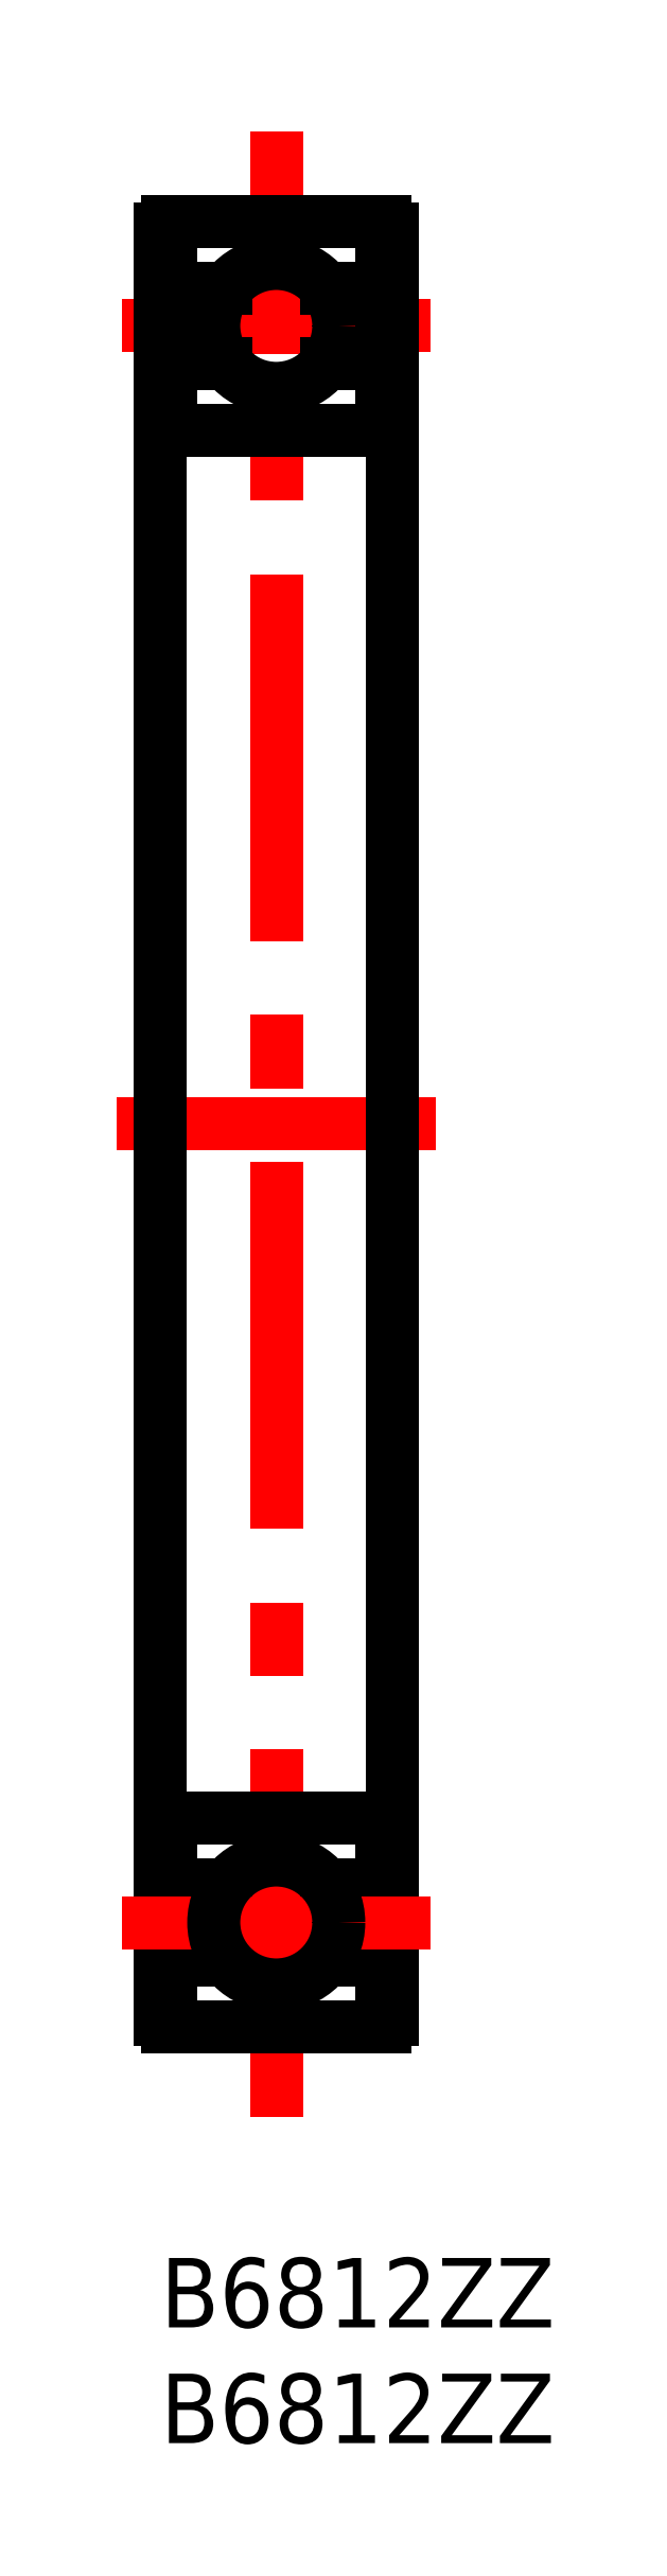
<metadata>
{"format":"dxf","ext":"dxf","renderer":"ezdxf+matplotlib","layout":"modelspace","background":"white","min_lineweight":24,"dpi":150}
</metadata>
<code>
0
SECTION
2
ENTITIES
0
TEXT
8
MSM_PART_NUMBER
10
0
20
-3
30
0
40
3
1
B6812ZZ
0
TEXT
8
MSM_PART_NUMBER
10
0
20
-8
30
0
40
3
1
B6812ZZ
0
LINE
8
MSM_CENTER
10
-1.648
20
83.5
30
0
11
11.65
21
83.5
31
0
0
LINE
8
MSM_CENTER
10
5
20
6.1
30
0
11
5
21
91.9
31
0
0
LINE
8
MSM_CONTINUOUS
10
9.54
20
85.12
30
0
11
7.16
21
85.12
31
0
0
LINE
8
MSM_CONTINUOUS
10
2.84
20
85.12
30
0
11
0.46
21
85.12
31
0
0
LINE
8
MSM_CONTINUOUS
10
10
20
85.92
30
0
11
9.54
21
85.92
31
0
0
LINE
8
MSM_CONTINUOUS
10
0.46
20
85.92
30
0
11
-3.05e-14
21
85.92
31
0
0
LINE
8
MSM_CENTER
10
11.87
20
49
30
0
11
-1.875
21
49
31
0
0
LINE
8
MSM_CONTINUOUS
10
10
20
10.3
30
0
11
10
21
87.7
31
0
0
ARC
8
MSM_CONTINUOUS
10
9.7
20
87.7
30
0
40
0.3
50
0
51
90
0
ARC
8
MSM_CONTINUOUS
10
9.7
20
10.3
30
0
40
0.3
50
270
51
0
0
LINE
8
MSM_CONTINUOUS
10
9.7
20
88
30
0
11
0.3
21
88
31
0
0
LINE
8
MSM_CONTINUOUS
10
0.3
20
10
30
0
11
9.7
21
10
31
0
0
LINE
8
MSM_CONTINUOUS
10
-3.05e-14
20
10.3
30
0
11
-3.05e-14
21
87.7
31
0
0
ARC
8
MSM_CONTINUOUS
10
0.3
20
87.7
30
0
40
0.3
50
90
51
180
0
ARC
8
MSM_CONTINUOUS
10
0.3
20
10.3
30
0
40
0.3
50
180
51
270
0
LINE
8
MSM_CONTINUOUS
10
9.7
20
79
30
0
11
0.3
21
79
31
0
0
ARC
8
MSM_CONTINUOUS
10
9.7
20
79.3
30
0
40
0.3
50
270
51
0
0
ARC
8
MSM_CONTINUOUS
10
0.3
20
79.3
30
0
40
0.3
50
180
51
270
0
LINE
8
MSM_CONTINUOUS
10
10
20
80.8
30
0
11
9.54
21
80.8
31
0
0
LINE
8
MSM_CONTINUOUS
10
0.46
20
80.8
30
0
11
-3.05e-14
21
80.8
31
0
0
LINE
8
MSM_CONTINUOUS
10
9.54
20
80.8
30
0
11
9.54
21
85.92
31
0
0
LINE
8
MSM_CONTINUOUS
10
9.54
20
81.88
30
0
11
7.16
21
81.88
31
0
0
LINE
8
MSM_CONTINUOUS
10
2.84
20
81.88
30
0
11
0.46
21
81.88
31
0
0
LINE
8
MSM_CONTINUOUS
10
0.46
20
85.92
30
0
11
0.46
21
80.8
31
0
0
LINE
8
MSM_CONTINUOUS
10
9.54
20
12.88
30
0
11
7.16
21
12.88
31
0
0
LINE
8
MSM_CONTINUOUS
10
2.84
20
12.88
30
0
11
0.46
21
12.88
31
0
0
LINE
8
MSM_CONTINUOUS
10
10
20
12.08
30
0
11
9.54
21
12.08
31
0
0
LINE
8
MSM_CONTINUOUS
10
0.46
20
12.08
30
0
11
-3.05e-14
21
12.08
31
0
0
LINE
8
MSM_CONTINUOUS
10
10
20
17.2
30
0
11
9.54
21
17.2
31
0
0
LINE
8
MSM_CONTINUOUS
10
0.46
20
17.2
30
0
11
-3.05e-14
21
17.2
31
0
0
LINE
8
MSM_CONTINUOUS
10
9.54
20
17.2
30
0
11
9.54
21
12.08
31
0
0
LINE
8
MSM_CONTINUOUS
10
9.54
20
16.12
30
0
11
7.16
21
16.12
31
0
0
LINE
8
MSM_CONTINUOUS
10
2.84
20
16.12
30
0
11
0.46
21
16.12
31
0
0
LINE
8
MSM_CONTINUOUS
10
0.46
20
12.08
30
0
11
0.46
21
17.2
31
0
0
LINE
8
MSM_CONTINUOUS
10
9.7
20
19
30
0
11
0.3
21
19
31
0
0
ARC
8
MSM_CONTINUOUS
10
9.7
20
18.7
30
0
40
0.3
50
0
51
90
0
ARC
8
MSM_CONTINUOUS
10
0.3
20
18.7
30
0
40
0.3
50
90
51
180
0
CIRCLE
8
MSM_CONTINUOUS
10
5
20
83.5
30
0
40
2.7
0
LINE
8
MSM_CENTER
10
-1.648
20
14.5
30
0
11
11.65
21
14.5
31
0
0
CIRCLE
8
MSM_CONTINUOUS
10
5
20
14.5
30
0
40
2.7
0
VIEWPORT
8
0
10
128.5
20
97.5
30
0
40
353.8
41
222.2
68
     1
69
     1
0
VIEWPORT
8
MSM_CONTINUOUS
10
128.5
20
97.5
30
0
40
205.6
41
156
68
     2
69
     2
0
ENDSEC
0
EOF

</code>
